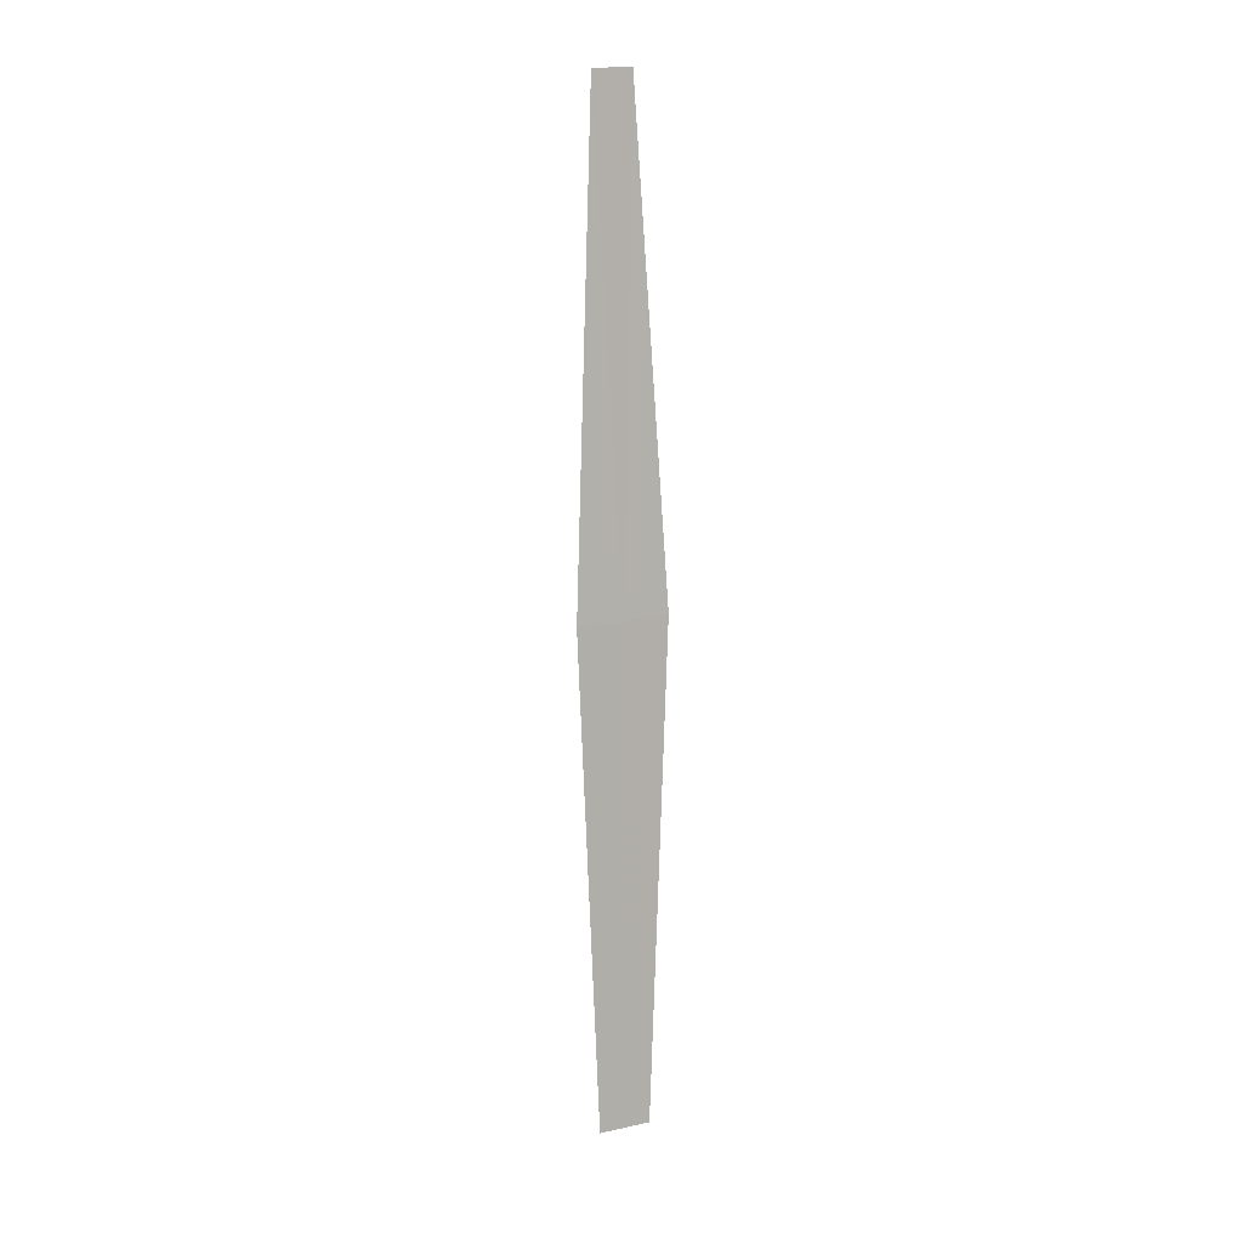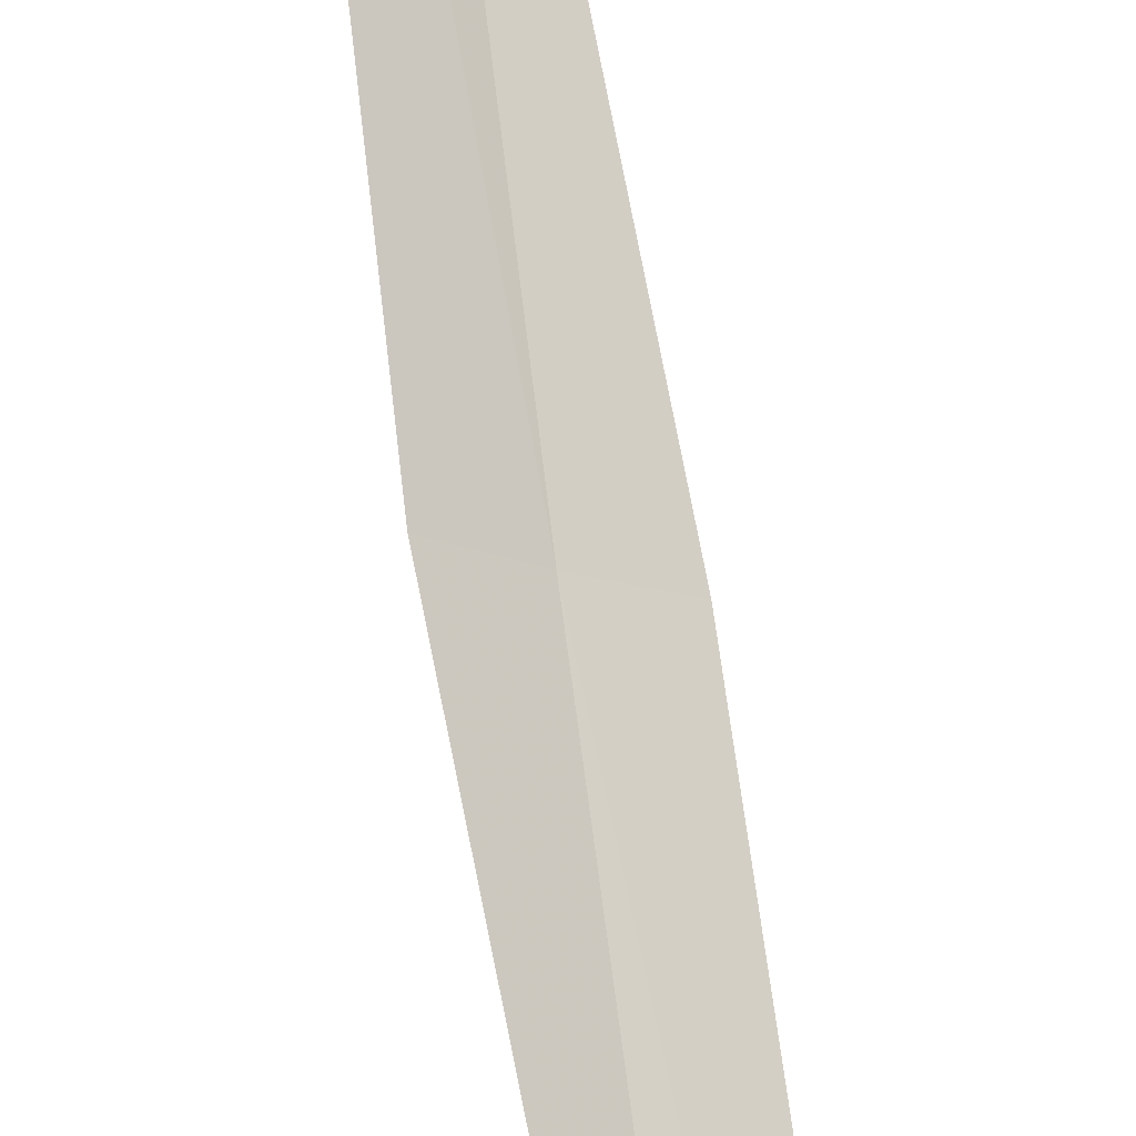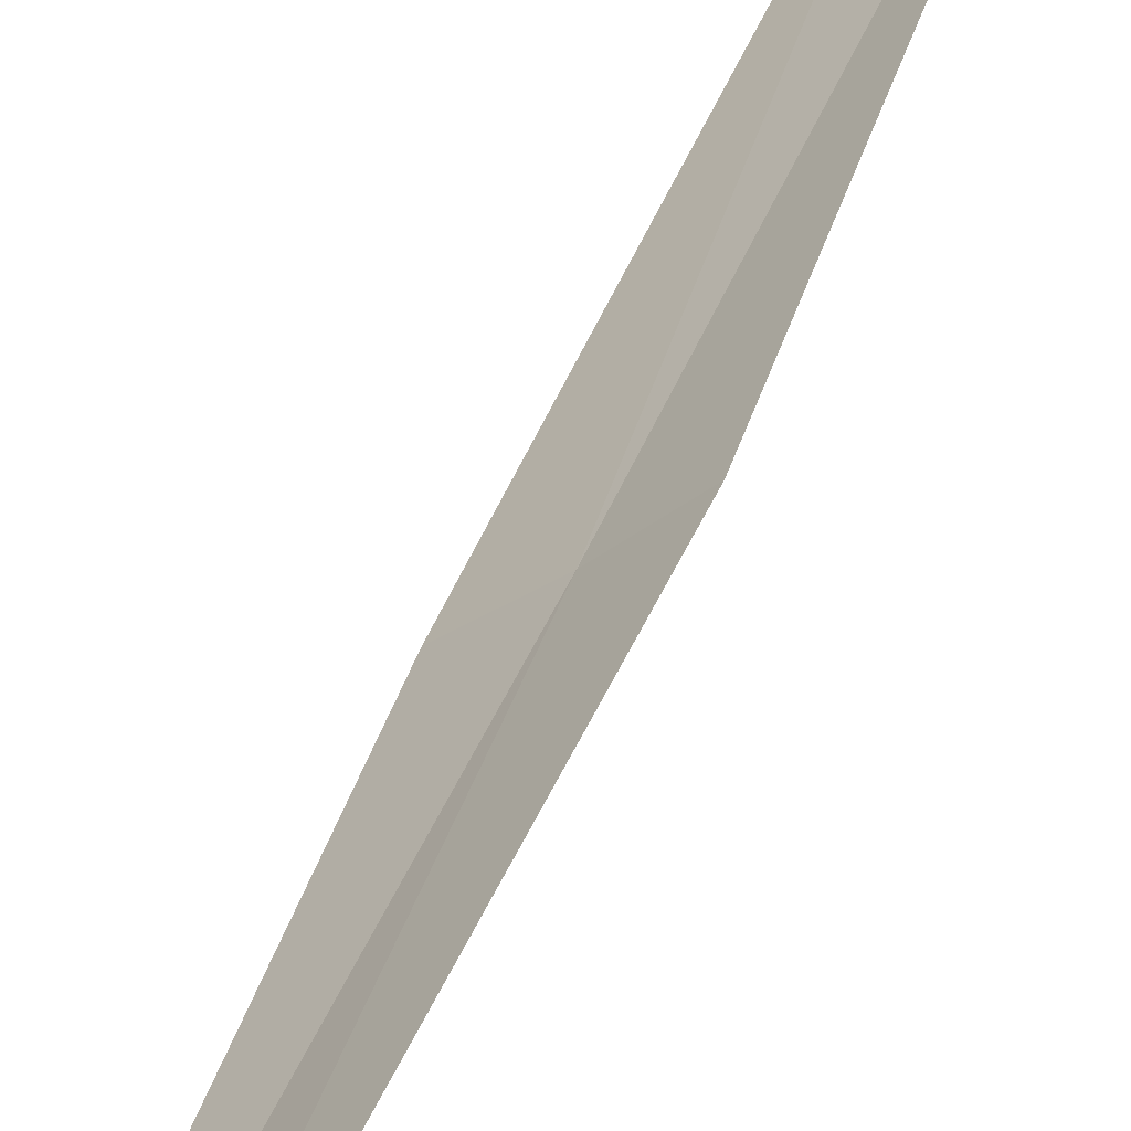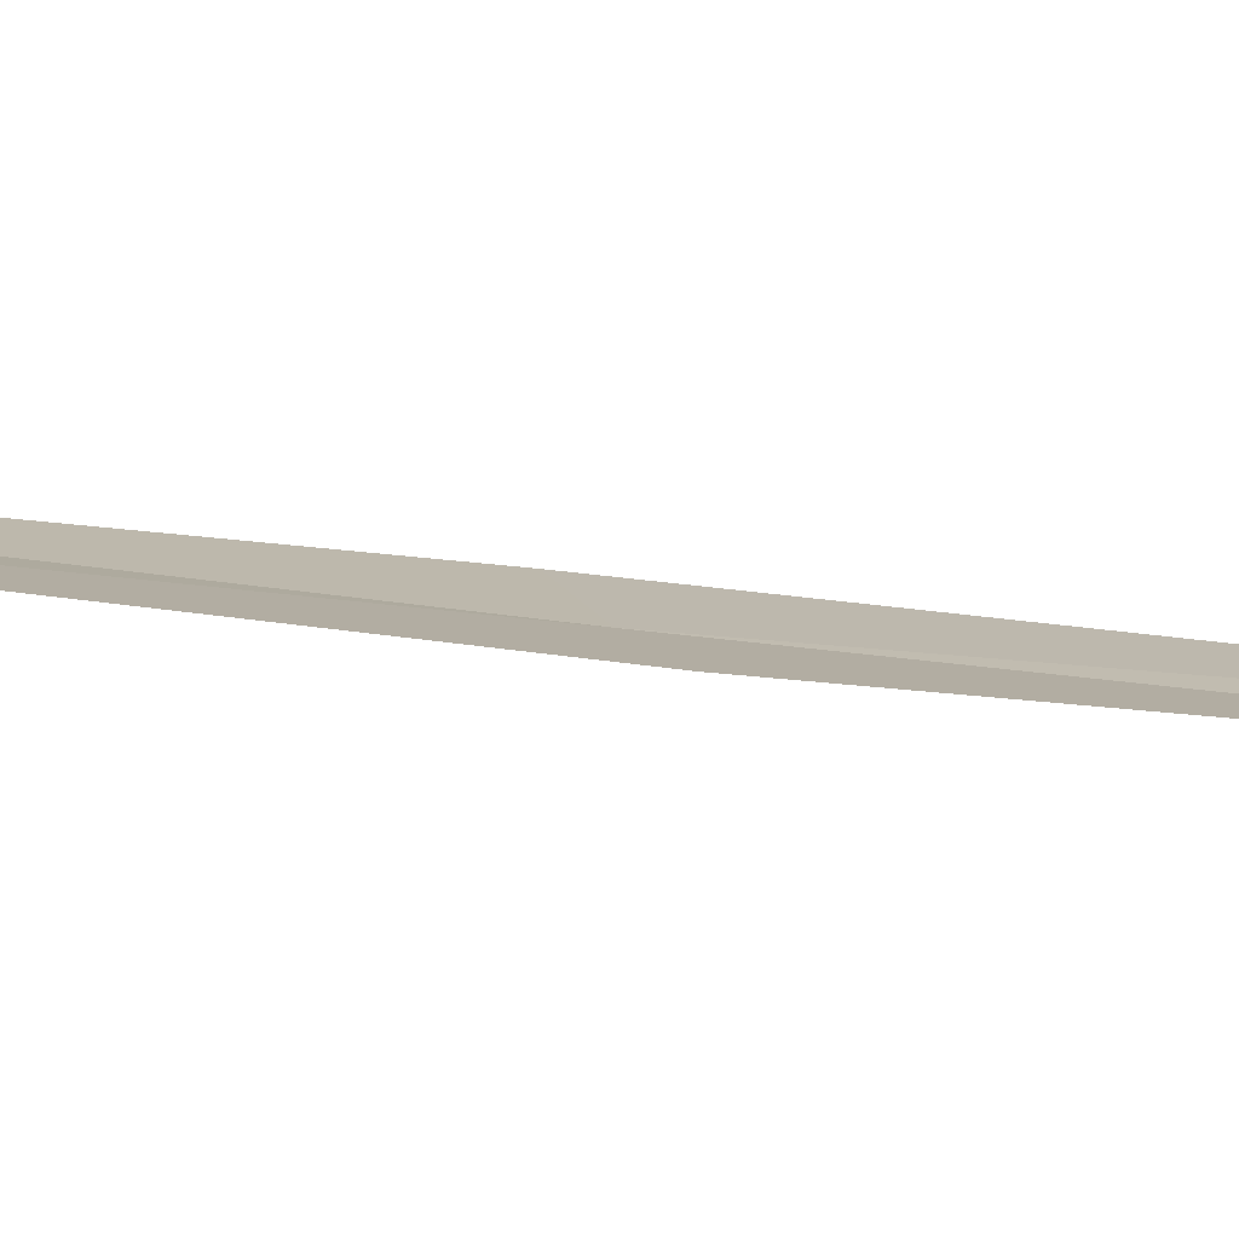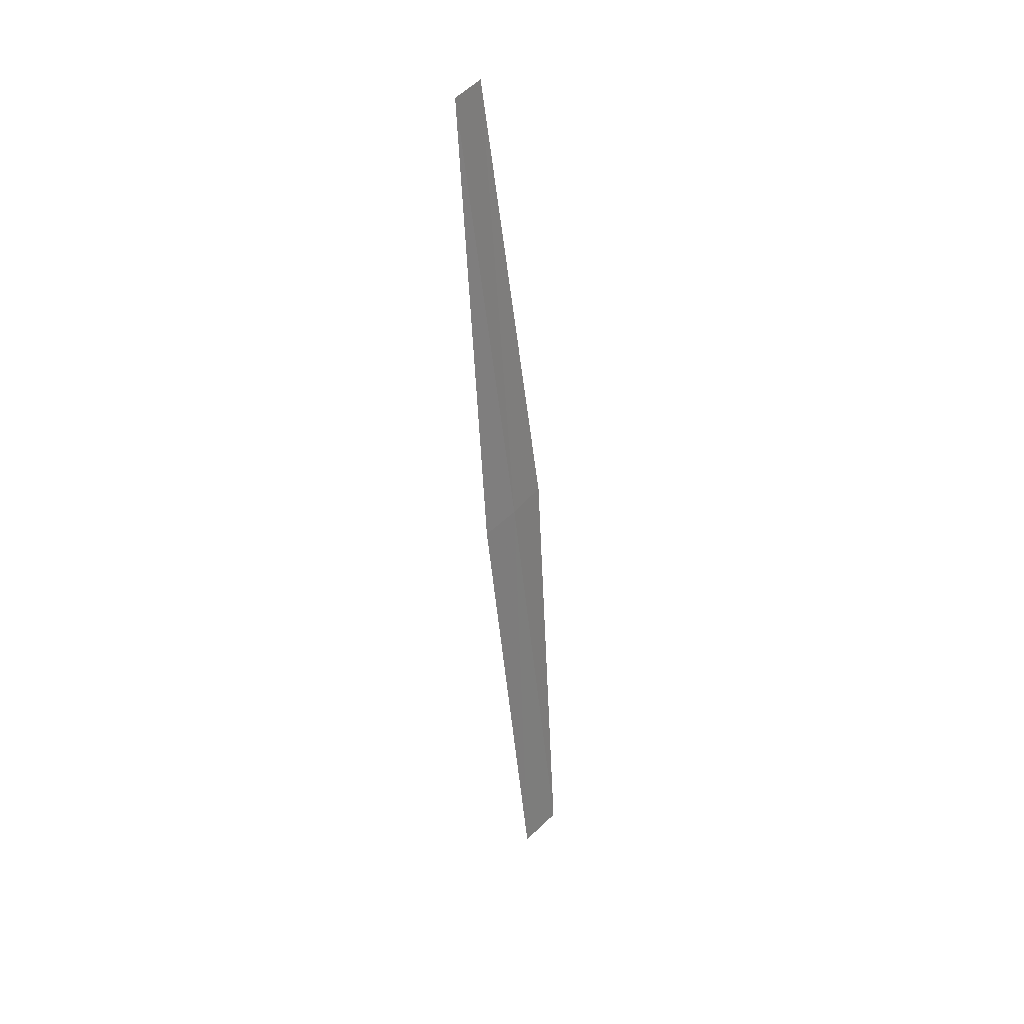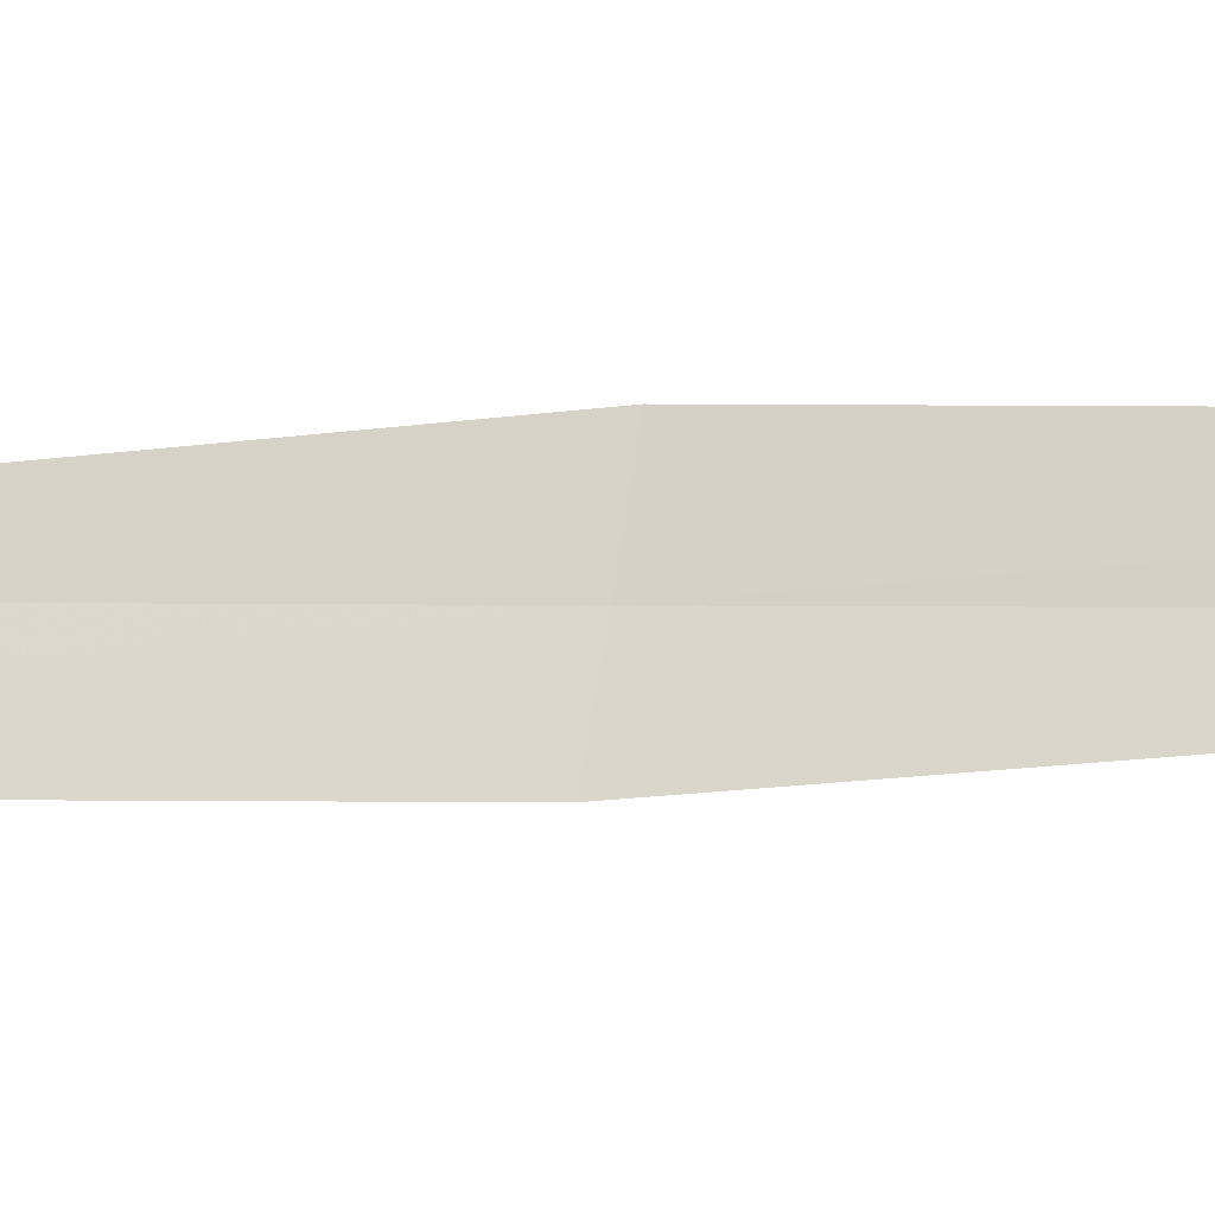
<metadata>
{"format":"obj","ext":"obj","renderer":"f3d","projection":"perspective","resolution":1024,"background":"white","views":[{"elev":19.0,"azim":15.8,"up":"+Z"},{"elev":63.0,"azim":167.7,"up":"+Y"},{"elev":41.0,"azim":12.1,"up":"+Y"},{"elev":-31.4,"azim":-118.0,"up":"+Y"},{"elev":42.9,"azim":-10.4,"up":"+Z"},{"elev":22.4,"azim":-78.1,"up":"+Y"}]}
</metadata>
<code>
v 27.79 18.39 123.9
v 27.39 18.9 128.2
v 27.64 19.17 128.2
v 28.09 18.68 123.9
v 28.15 17.9 119.7
v 27.48 18.13 123.9
v 27.8 17.63 119.7
f 1 3 2
f 1 4 3
f 1 5 4
f 1 2 6
f 1 6 7
f 1 7 5

</code>
